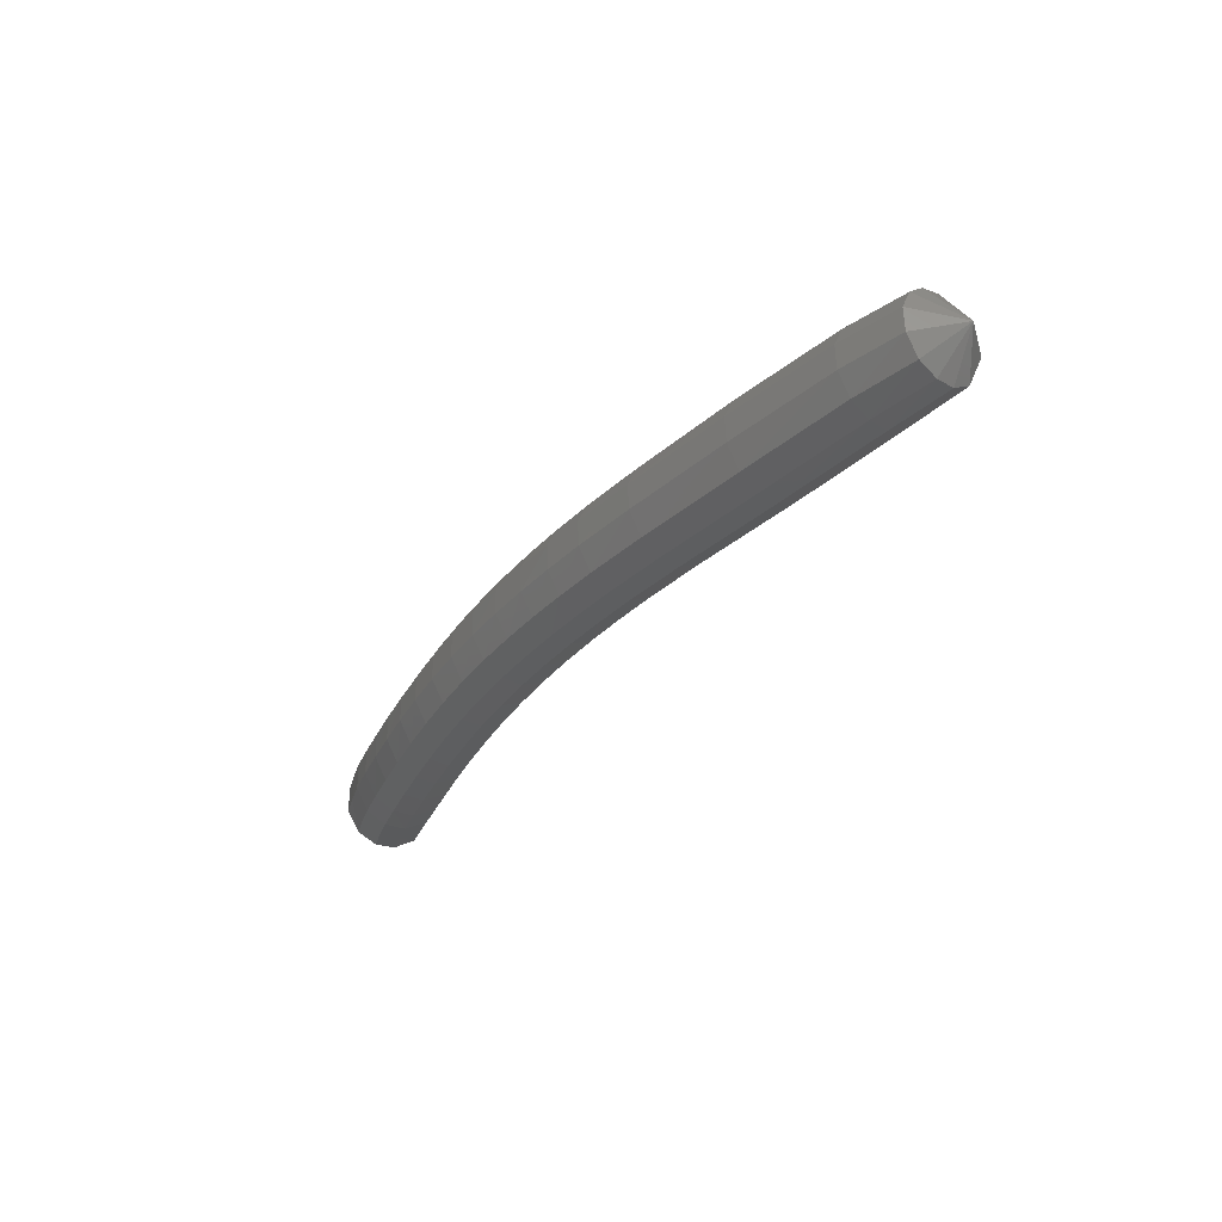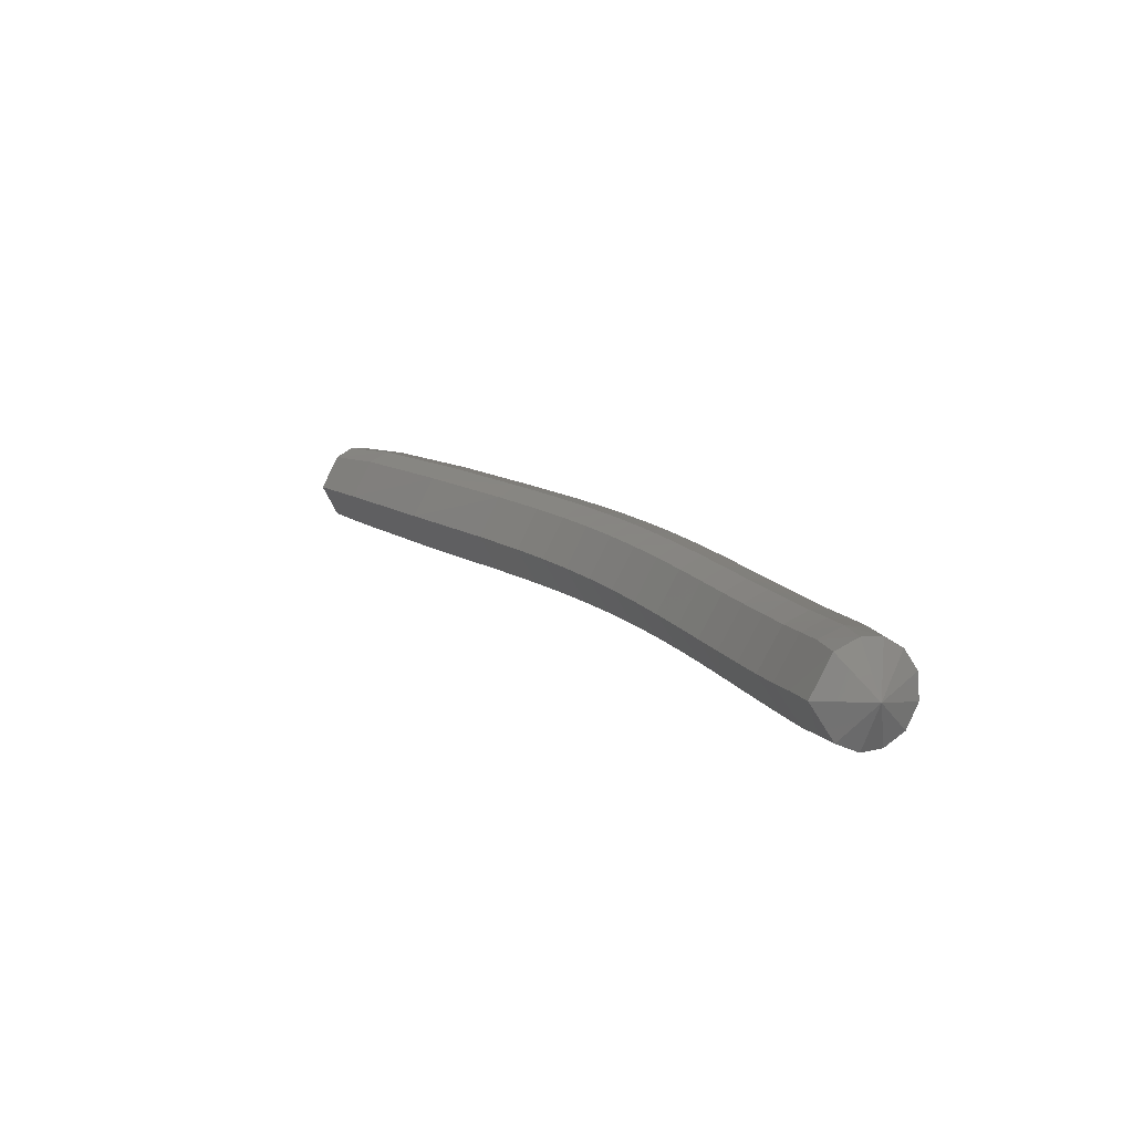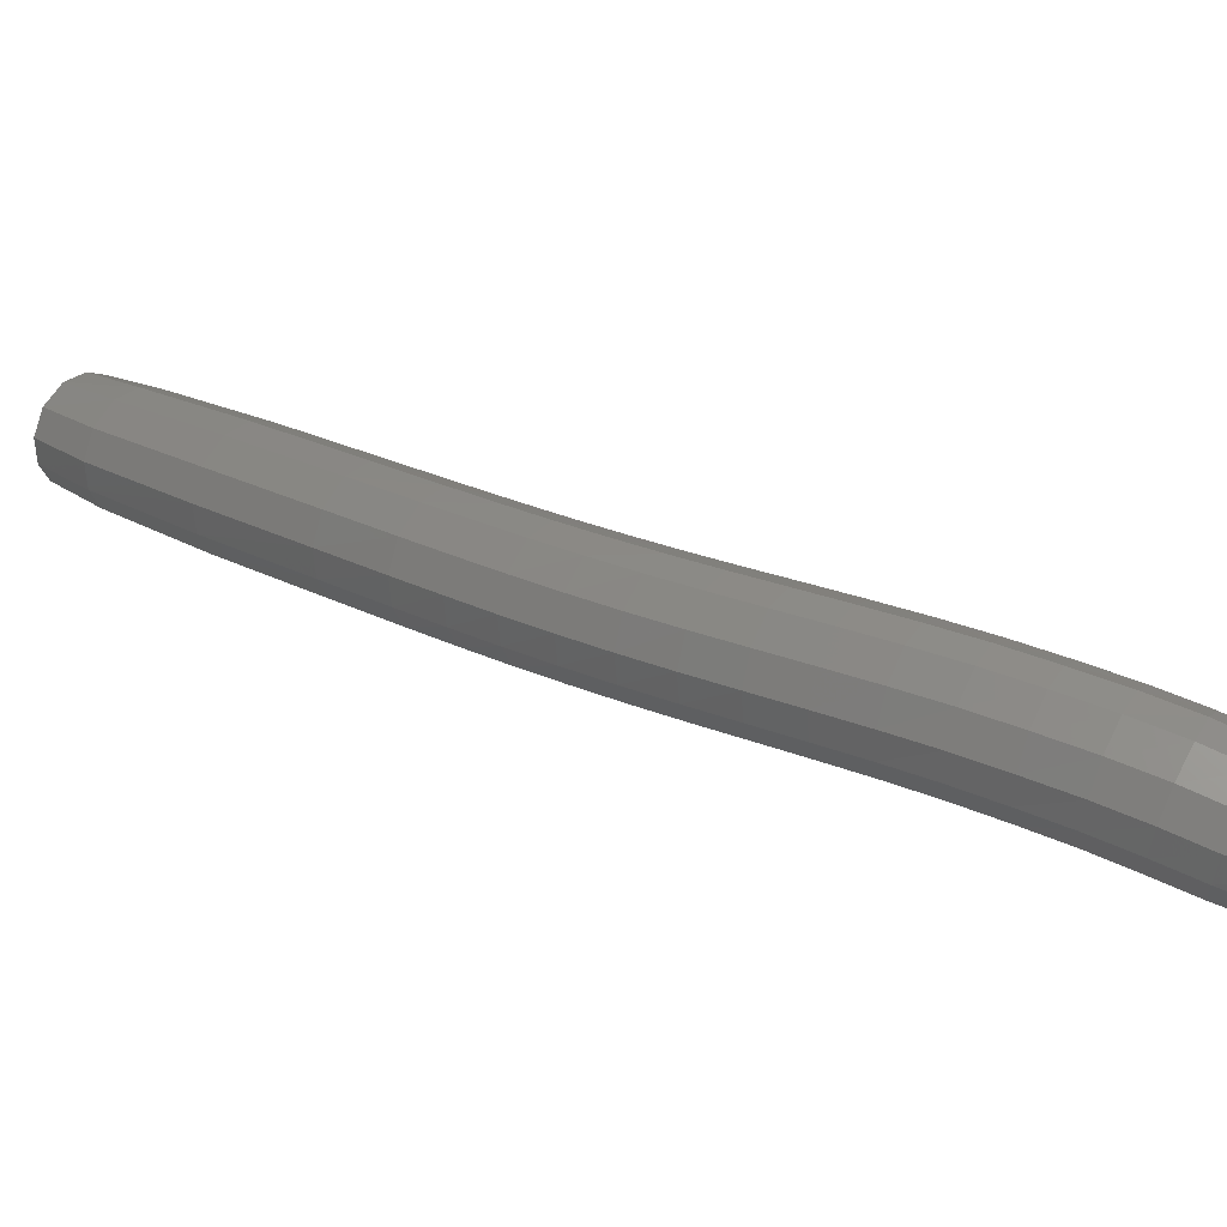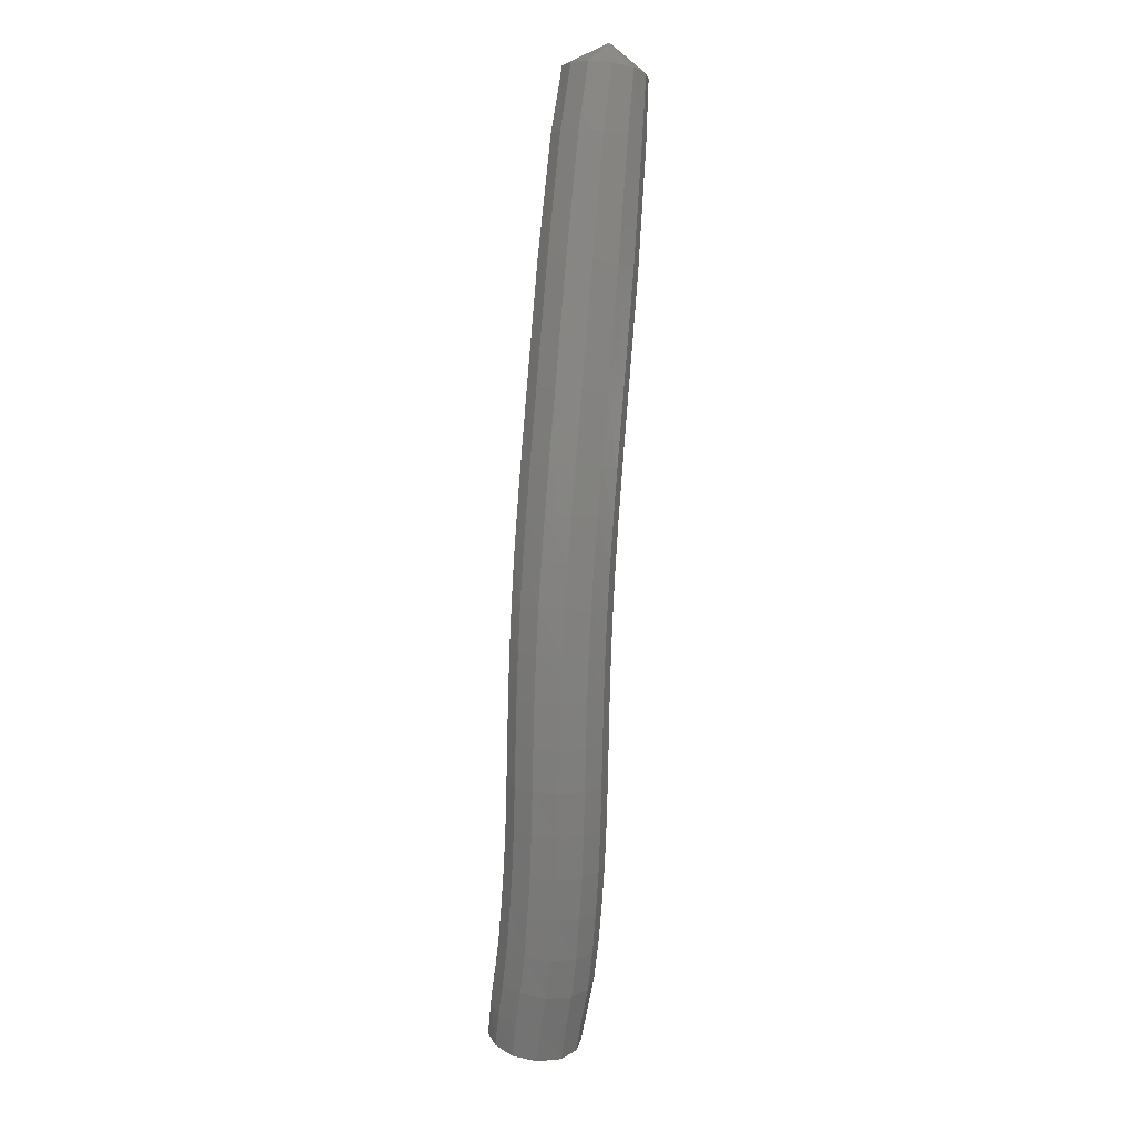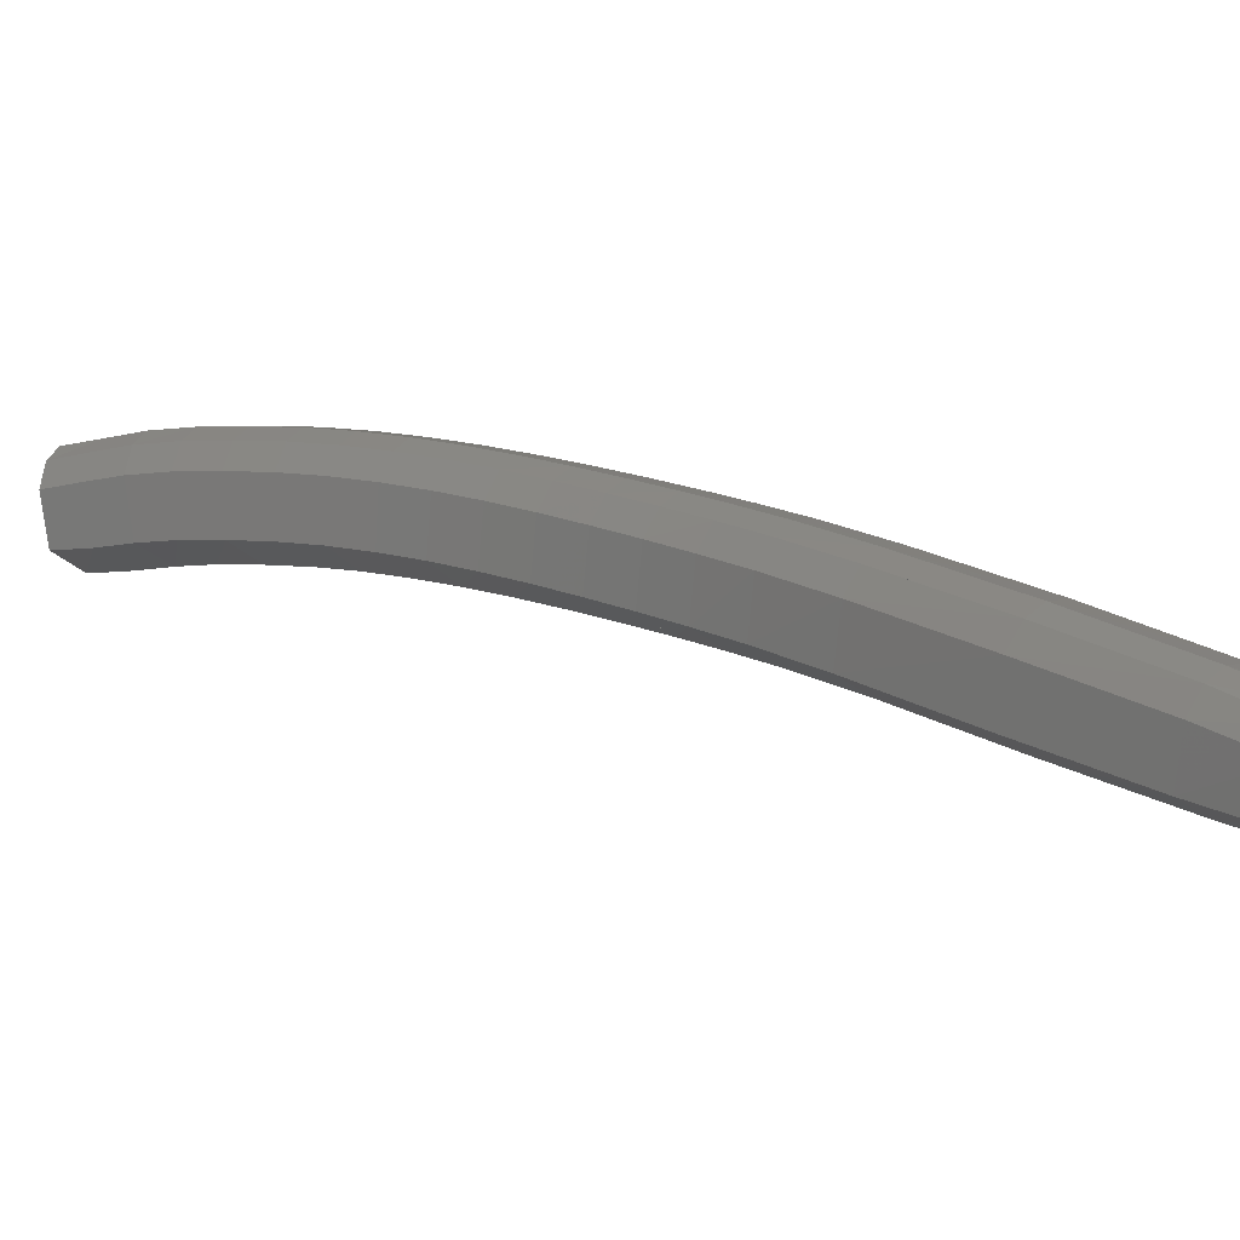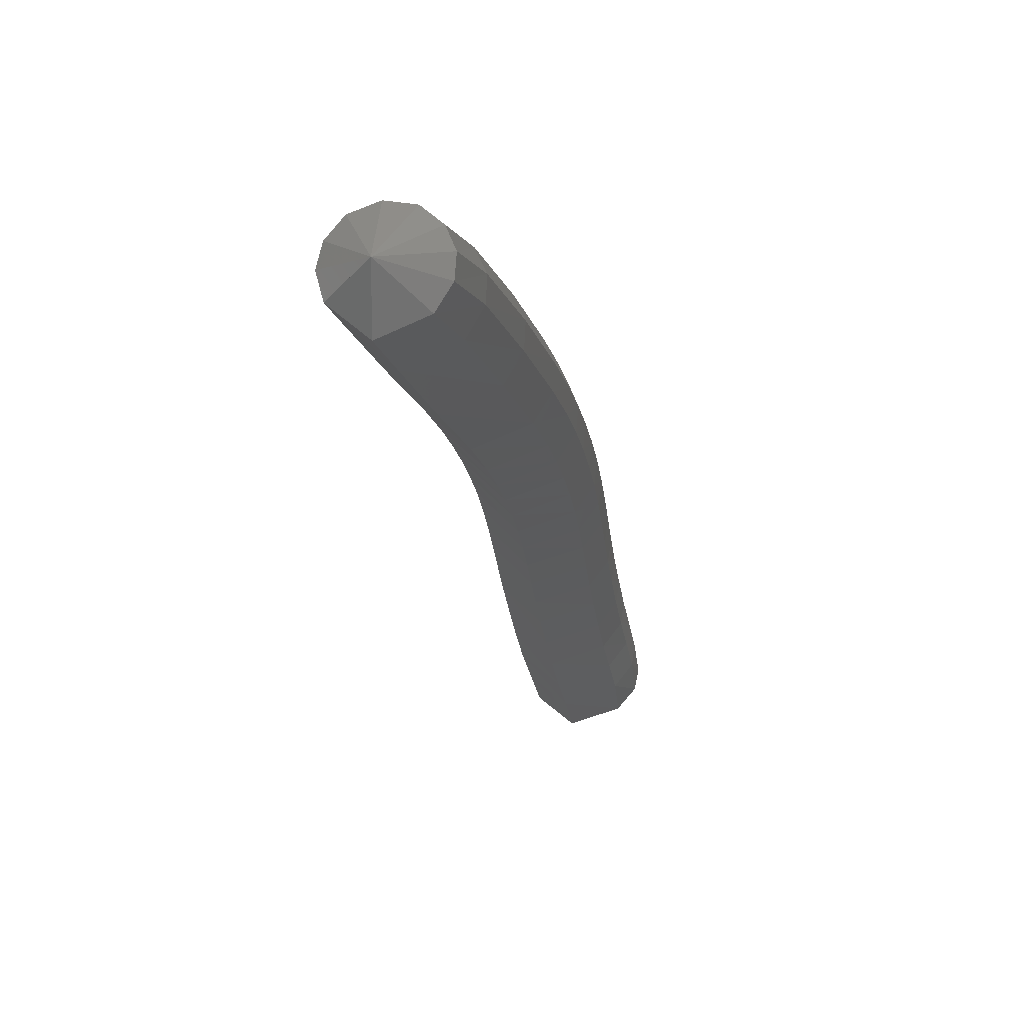
<metadata>
{"format":"stl","ext":"stl","renderer":"f3d","projection":"perspective","resolution":1024,"background":"white","views":[{"elev":61.1,"azim":-107.3,"up":"+Z"},{"elev":-75.9,"azim":75.1,"up":"+Z"},{"elev":79.5,"azim":106.1,"up":"+Y"},{"elev":36.2,"azim":173.2,"up":"+Z"},{"elev":-37.4,"azim":-73.9,"up":"+Y"},{"elev":-48.0,"azim":1.1,"up":"+Y"}]}
</metadata>
<code>
# stl→obj: 211 verts, 440 faces
v -19.31 41.58 227
v -19.5 40.97 227.1
v -19.03 41.08 227.2
v -19.56 40.85 227.5
v -19.06 40.98 227.7
v -19.64 40.76 227.9
v -19.13 40.89 228
v -19.7 40.66 228.3
v -19.19 40.78 228.4
v -19.75 40.52 228.7
v -19.24 40.64 228.8
v -19.8 40.37 229.2
v -19.3 40.49 229.3
v -19.85 40.21 229.6
v -19.34 40.33 229.7
v -19.88 40.02 230
v -19.37 40.14 230.1
v -19.91 39.83 230.4
v -19.41 39.94 230.5
v -19.95 39.61 230.8
v -19.44 39.73 230.9
v -19.98 39.38 231.2
v -19.48 39.5 231.4
v -20.03 39.14 231.7
v -19.53 39.26 231.8
v -20.08 38.89 232.1
v -19.58 39 232.2
v -20.13 38.63 232.5
v -19.64 38.74 232.6
v -20.2 38.34 232.9
v -19.71 38.45 233
v -20.31 37.89 233.5
v -19.82 38 233.7
v -20.52 37.06 234.5
v -20.03 37.17 234.7
v -20.73 36.23 235.6
v -20.27 36.32 235.8
v -20.86 35.78 236.2
v -20.45 35.86 236.4
v -20.84 35.94 236.8
v -18.85 41.28 227.3
v -18.89 41.21 227.7
v -18.95 41.12 228.1
v -19.01 41.01 228.5
v -19.07 40.86 228.9
v -19.12 40.71 229.4
v -19.16 40.54 229.8
v -19.19 40.35 230.2
v -19.23 40.15 230.6
v -19.27 39.93 231.1
v -19.31 39.7 231.5
v -19.36 39.45 231.9
v -19.41 39.2 232.3
v -19.48 38.93 232.8
v -19.55 38.64 233.2
v -19.67 38.18 233.8
v -19.88 37.35 234.9
v -20.12 36.5 236
v -20.31 36.01 236.5
v -18.81 41.5 227.4
v -18.85 41.43 227.8
v -18.92 41.34 228.2
v -18.98 41.22 228.6
v -19.03 41.08 229
v -19.08 40.92 229.5
v -19.12 40.75 229.9
v -19.16 40.56 230.3
v -19.19 40.35 230.7
v -19.23 40.13 231.2
v -19.28 39.89 231.6
v -19.33 39.64 232
v -19.39 39.39 232.5
v -19.45 39.12 232.9
v -19.53 38.82 233.3
v -19.65 38.37 234
v -19.86 37.53 235
v -20.11 36.67 236.1
v -20.29 36.17 236.7
v -18.87 41.71 227.4
v -18.92 41.63 227.8
v -18.99 41.55 228.2
v -19.05 41.43 228.6
v -19.1 41.28 229.1
v -19.15 41.12 229.5
v -19.19 40.94 230
v -19.23 40.75 230.4
v -19.27 40.54 230.8
v -19.31 40.31 231.3
v -19.35 40.07 231.7
v -19.41 39.82 232.1
v -19.47 39.56 232.6
v -19.54 39.3 233
v -19.61 39 233.4
v -19.74 38.54 234.1
v -19.95 37.69 235.1
v -20.2 36.83 236.2
v -20.37 36.33 236.8
v -19.05 41.9 227.4
v -19.1 41.82 227.8
v -19.16 41.73 228.2
v -19.23 41.61 228.7
v -19.28 41.46 229.1
v -19.33 41.29 229.6
v -19.37 41.11 230
v -19.4 40.92 230.5
v -19.44 40.71 230.9
v -19.48 40.48 231.3
v -19.53 40.24 231.8
v -19.59 39.98 232.2
v -19.65 39.72 232.6
v -19.72 39.45 233.1
v -19.8 39.15 233.5
v -19.92 38.69 234.1
v -20.14 37.84 235.2
v -20.38 36.96 236.3
v -20.54 36.46 236.8
v -19.31 41.99 227.4
v -19.36 41.91 227.8
v -19.44 41.82 228.2
v -19.5 41.7 228.7
v -19.55 41.55 229.1
v -19.6 41.38 229.6
v -19.64 41.2 230
v -19.68 41 230.5
v -19.71 40.79 230.9
v -19.75 40.56 231.4
v -19.8 40.32 231.8
v -19.86 40.06 232.2
v -19.92 39.8 232.7
v -19.99 39.53 233.1
v -20.07 39.23 233.5
v -20.2 38.76 234.1
v -20.41 37.91 235.2
v -20.64 37.03 236.3
v -20.79 36.53 236.8
v -19.6 41.94 227.3
v -19.65 41.86 227.7
v -19.73 41.78 228.1
v -19.79 41.66 228.6
v -19.85 41.51 229.1
v -19.89 41.34 229.5
v -19.93 41.16 230
v -19.97 40.96 230.4
v -20 40.75 230.9
v -20.04 40.52 231.3
v -20.09 40.28 231.7
v -20.15 40.03 232.2
v -20.21 39.76 232.6
v -20.28 39.49 233
v -20.36 39.19 233.4
v -20.48 38.73 234.1
v -20.7 37.88 235.1
v -20.9 37 236.2
v -21.03 36.49 236.7
v -19.78 41.78 227.3
v -19.85 41.71 227.7
v -19.93 41.62 228.1
v -19.99 41.5 228.5
v -20.05 41.35 229
v -20.1 41.19 229.4
v -20.14 41.01 229.9
v -20.17 40.82 230.3
v -20.2 40.61 230.8
v -20.24 40.38 231.2
v -20.29 40.14 231.6
v -20.34 39.89 232.1
v -20.4 39.63 232.5
v -20.47 39.36 232.9
v -20.54 39.06 233.3
v -20.66 38.6 233.9
v -20.88 37.75 235
v -21.08 36.88 236.1
v -21.18 36.37 236.6
v -19.87 41.57 227.2
v -19.94 41.5 227.6
v -20.03 41.42 228
v -20.09 41.3 228.4
v -20.14 41.15 228.9
v -20.19 40.99 229.4
v -20.23 40.82 229.8
v -20.27 40.63 230.3
v -20.3 40.42 230.7
v -20.34 40.2 231.1
v -20.38 39.96 231.5
v -20.43 39.71 231.9
v -20.49 39.45 232.3
v -20.55 39.18 232.7
v -20.62 38.89 233.2
v -20.74 38.43 233.8
v -20.95 37.59 234.9
v -21.15 36.72 235.9
v -21.24 36.22 236.5
v -19.83 41.32 227.1
v -19.91 41.24 227.6
v -19.99 41.15 228
v -20.06 41.04 228.4
v -20.11 40.89 228.8
v -20.16 40.74 229.3
v -20.2 40.57 229.7
v -20.23 40.38 230.1
v -20.27 40.18 230.6
v -20.3 39.96 231
v -20.34 39.72 231.4
v -20.39 39.48 231.8
v -20.44 39.22 232.2
v -20.5 38.96 232.6
v -20.58 38.66 233
v -20.69 38.21 233.6
v -20.9 37.37 234.7
v -21.09 36.52 235.8
v -21.18 36.04 236.4
f 1 1 2
f 2 1 3
f 2 3 4
f 4 3 5
f 4 5 6
f 6 5 7
f 6 7 8
f 8 7 9
f 8 9 10
f 10 9 11
f 10 11 12
f 12 11 13
f 12 13 14
f 14 13 15
f 14 15 16
f 16 15 17
f 16 17 18
f 18 17 19
f 18 19 20
f 20 19 21
f 20 21 22
f 22 21 23
f 22 23 24
f 24 23 25
f 24 25 26
f 26 25 27
f 26 27 28
f 28 27 29
f 28 29 30
f 30 29 31
f 30 31 32
f 32 31 33
f 32 33 34
f 34 33 35
f 34 35 36
f 36 35 37
f 36 37 38
f 38 37 39
f 38 39 40
f 40 39 40
f 1 1 3
f 3 1 41
f 3 41 5
f 5 41 42
f 5 42 7
f 7 42 43
f 7 43 9
f 9 43 44
f 9 44 11
f 11 44 45
f 11 45 13
f 13 45 46
f 13 46 15
f 15 46 47
f 15 47 17
f 17 47 48
f 17 48 19
f 19 48 49
f 19 49 21
f 21 49 50
f 21 50 23
f 23 50 51
f 23 51 25
f 25 51 52
f 25 52 27
f 27 52 53
f 27 53 29
f 29 53 54
f 29 54 31
f 31 54 55
f 31 55 33
f 33 55 56
f 33 56 35
f 35 56 57
f 35 57 37
f 37 57 58
f 37 58 39
f 39 58 59
f 39 59 40
f 40 59 40
f 1 1 41
f 41 1 60
f 41 60 42
f 42 60 61
f 42 61 43
f 43 61 62
f 43 62 44
f 44 62 63
f 44 63 45
f 45 63 64
f 45 64 46
f 46 64 65
f 46 65 47
f 47 65 66
f 47 66 48
f 48 66 67
f 48 67 49
f 49 67 68
f 49 68 50
f 50 68 69
f 50 69 51
f 51 69 70
f 51 70 52
f 52 70 71
f 52 71 53
f 53 71 72
f 53 72 54
f 54 72 73
f 54 73 55
f 55 73 74
f 55 74 56
f 56 74 75
f 56 75 57
f 57 75 76
f 57 76 58
f 58 76 77
f 58 77 59
f 59 77 78
f 59 78 40
f 40 78 40
f 1 1 60
f 60 1 79
f 60 79 61
f 61 79 80
f 61 80 62
f 62 80 81
f 62 81 63
f 63 81 82
f 63 82 64
f 64 82 83
f 64 83 65
f 65 83 84
f 65 84 66
f 66 84 85
f 66 85 67
f 67 85 86
f 67 86 68
f 68 86 87
f 68 87 69
f 69 87 88
f 69 88 70
f 70 88 89
f 70 89 71
f 71 89 90
f 71 90 72
f 72 90 91
f 72 91 73
f 73 91 92
f 73 92 74
f 74 92 93
f 74 93 75
f 75 93 94
f 75 94 76
f 76 94 95
f 76 95 77
f 77 95 96
f 77 96 78
f 78 96 97
f 78 97 40
f 40 97 40
f 1 1 79
f 79 1 98
f 79 98 80
f 80 98 99
f 80 99 81
f 81 99 100
f 81 100 82
f 82 100 101
f 82 101 83
f 83 101 102
f 83 102 84
f 84 102 103
f 84 103 85
f 85 103 104
f 85 104 86
f 86 104 105
f 86 105 87
f 87 105 106
f 87 106 88
f 88 106 107
f 88 107 89
f 89 107 108
f 89 108 90
f 90 108 109
f 90 109 91
f 91 109 110
f 91 110 92
f 92 110 111
f 92 111 93
f 93 111 112
f 93 112 94
f 94 112 113
f 94 113 95
f 95 113 114
f 95 114 96
f 96 114 115
f 96 115 97
f 97 115 116
f 97 116 40
f 40 116 40
f 1 1 98
f 98 1 117
f 98 117 99
f 99 117 118
f 99 118 100
f 100 118 119
f 100 119 101
f 101 119 120
f 101 120 102
f 102 120 121
f 102 121 103
f 103 121 122
f 103 122 104
f 104 122 123
f 104 123 105
f 105 123 124
f 105 124 106
f 106 124 125
f 106 125 107
f 107 125 126
f 107 126 108
f 108 126 127
f 108 127 109
f 109 127 128
f 109 128 110
f 110 128 129
f 110 129 111
f 111 129 130
f 111 130 112
f 112 130 131
f 112 131 113
f 113 131 132
f 113 132 114
f 114 132 133
f 114 133 115
f 115 133 134
f 115 134 116
f 116 134 135
f 116 135 40
f 40 135 40
f 1 1 117
f 117 1 136
f 117 136 118
f 118 136 137
f 118 137 119
f 119 137 138
f 119 138 120
f 120 138 139
f 120 139 121
f 121 139 140
f 121 140 122
f 122 140 141
f 122 141 123
f 123 141 142
f 123 142 124
f 124 142 143
f 124 143 125
f 125 143 144
f 125 144 126
f 126 144 145
f 126 145 127
f 127 145 146
f 127 146 128
f 128 146 147
f 128 147 129
f 129 147 148
f 129 148 130
f 130 148 149
f 130 149 131
f 131 149 150
f 131 150 132
f 132 150 151
f 132 151 133
f 133 151 152
f 133 152 134
f 134 152 153
f 134 153 135
f 135 153 154
f 135 154 40
f 40 154 40
f 1 1 136
f 136 1 155
f 136 155 137
f 137 155 156
f 137 156 138
f 138 156 157
f 138 157 139
f 139 157 158
f 139 158 140
f 140 158 159
f 140 159 141
f 141 159 160
f 141 160 142
f 142 160 161
f 142 161 143
f 143 161 162
f 143 162 144
f 144 162 163
f 144 163 145
f 145 163 164
f 145 164 146
f 146 164 165
f 146 165 147
f 147 165 166
f 147 166 148
f 148 166 167
f 148 167 149
f 149 167 168
f 149 168 150
f 150 168 169
f 150 169 151
f 151 169 170
f 151 170 152
f 152 170 171
f 152 171 153
f 153 171 172
f 153 172 154
f 154 172 173
f 154 173 40
f 40 173 40
f 1 1 155
f 155 1 174
f 155 174 156
f 156 174 175
f 156 175 157
f 157 175 176
f 157 176 158
f 158 176 177
f 158 177 159
f 159 177 178
f 159 178 160
f 160 178 179
f 160 179 161
f 161 179 180
f 161 180 162
f 162 180 181
f 162 181 163
f 163 181 182
f 163 182 164
f 164 182 183
f 164 183 165
f 165 183 184
f 165 184 166
f 166 184 185
f 166 185 167
f 167 185 186
f 167 186 168
f 168 186 187
f 168 187 169
f 169 187 188
f 169 188 170
f 170 188 189
f 170 189 171
f 171 189 190
f 171 190 172
f 172 190 191
f 172 191 173
f 173 191 192
f 173 192 40
f 40 192 40
f 1 1 174
f 174 1 193
f 174 193 175
f 175 193 194
f 175 194 176
f 176 194 195
f 176 195 177
f 177 195 196
f 177 196 178
f 178 196 197
f 178 197 179
f 179 197 198
f 179 198 180
f 180 198 199
f 180 199 181
f 181 199 200
f 181 200 182
f 182 200 201
f 182 201 183
f 183 201 202
f 183 202 184
f 184 202 203
f 184 203 185
f 185 203 204
f 185 204 186
f 186 204 205
f 186 205 187
f 187 205 206
f 187 206 188
f 188 206 207
f 188 207 189
f 189 207 208
f 189 208 190
f 190 208 209
f 190 209 191
f 191 209 210
f 191 210 192
f 192 210 211
f 192 211 40
f 40 211 40
f 1 1 193
f 193 1 2
f 193 2 194
f 194 2 4
f 194 4 195
f 195 4 6
f 195 6 196
f 196 6 8
f 196 8 197
f 197 8 10
f 197 10 198
f 198 10 12
f 198 12 199
f 199 12 14
f 199 14 200
f 200 14 16
f 200 16 201
f 201 16 18
f 201 18 202
f 202 18 20
f 202 20 203
f 203 20 22
f 203 22 204
f 204 22 24
f 204 24 205
f 205 24 26
f 205 26 206
f 206 26 28
f 206 28 207
f 207 28 30
f 207 30 208
f 208 30 32
f 208 32 209
f 209 32 34
f 209 34 210
f 210 34 36
f 210 36 211
f 211 36 38
f 211 38 40
f 40 38 40

</code>
